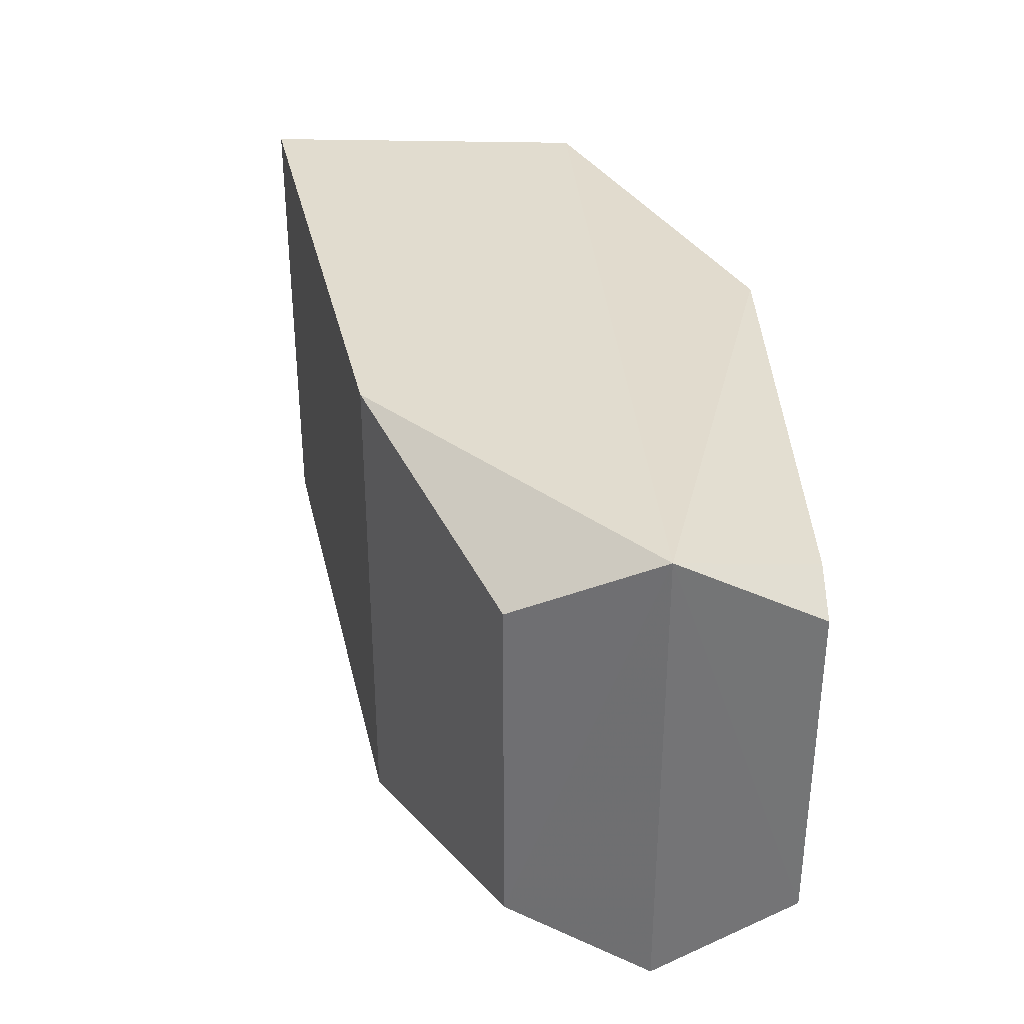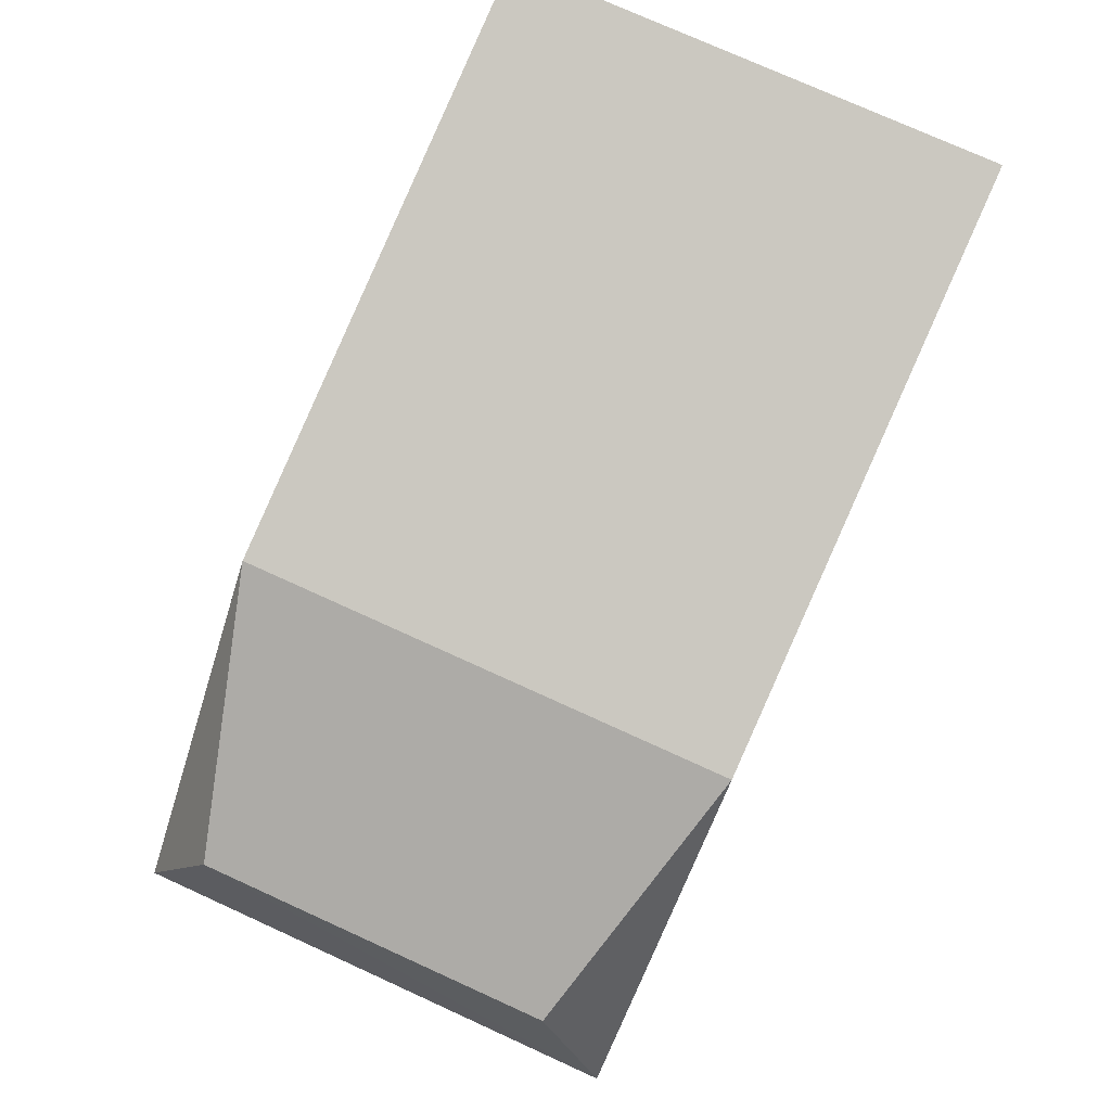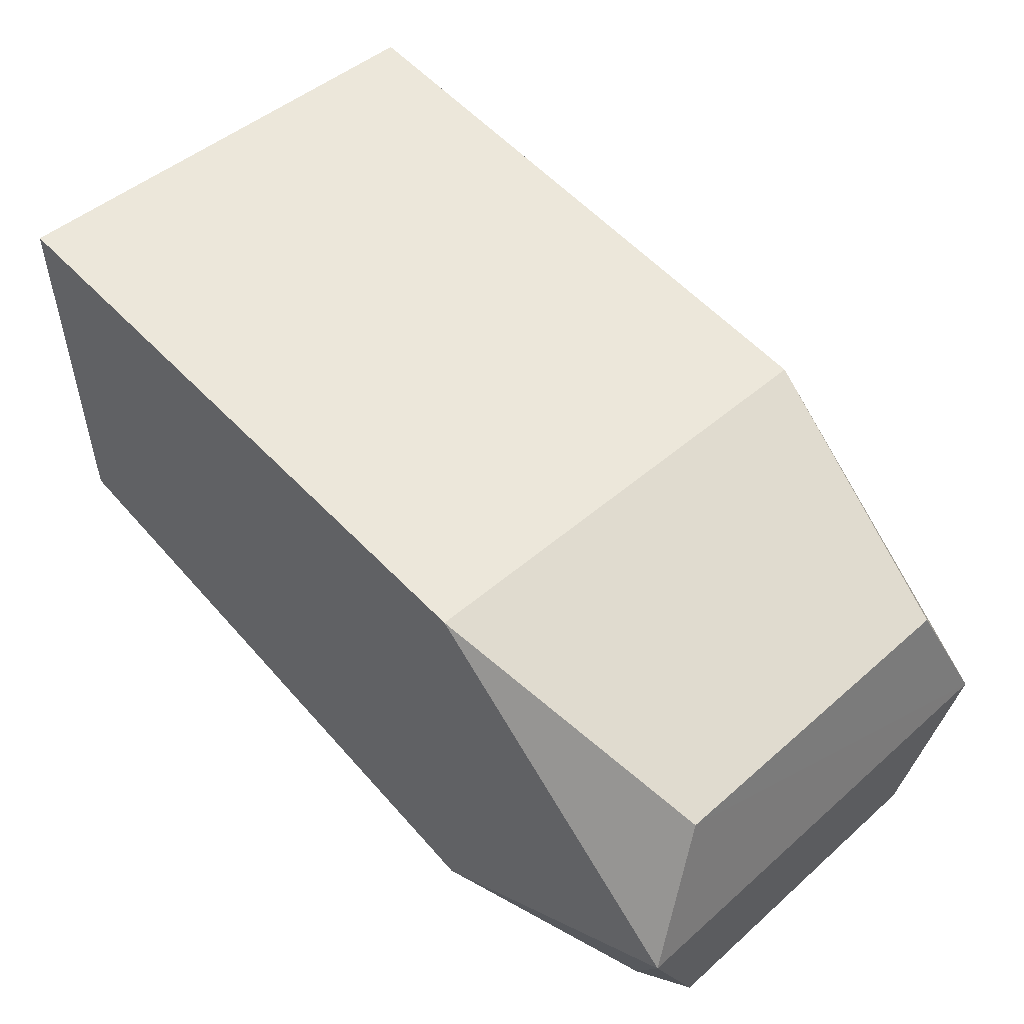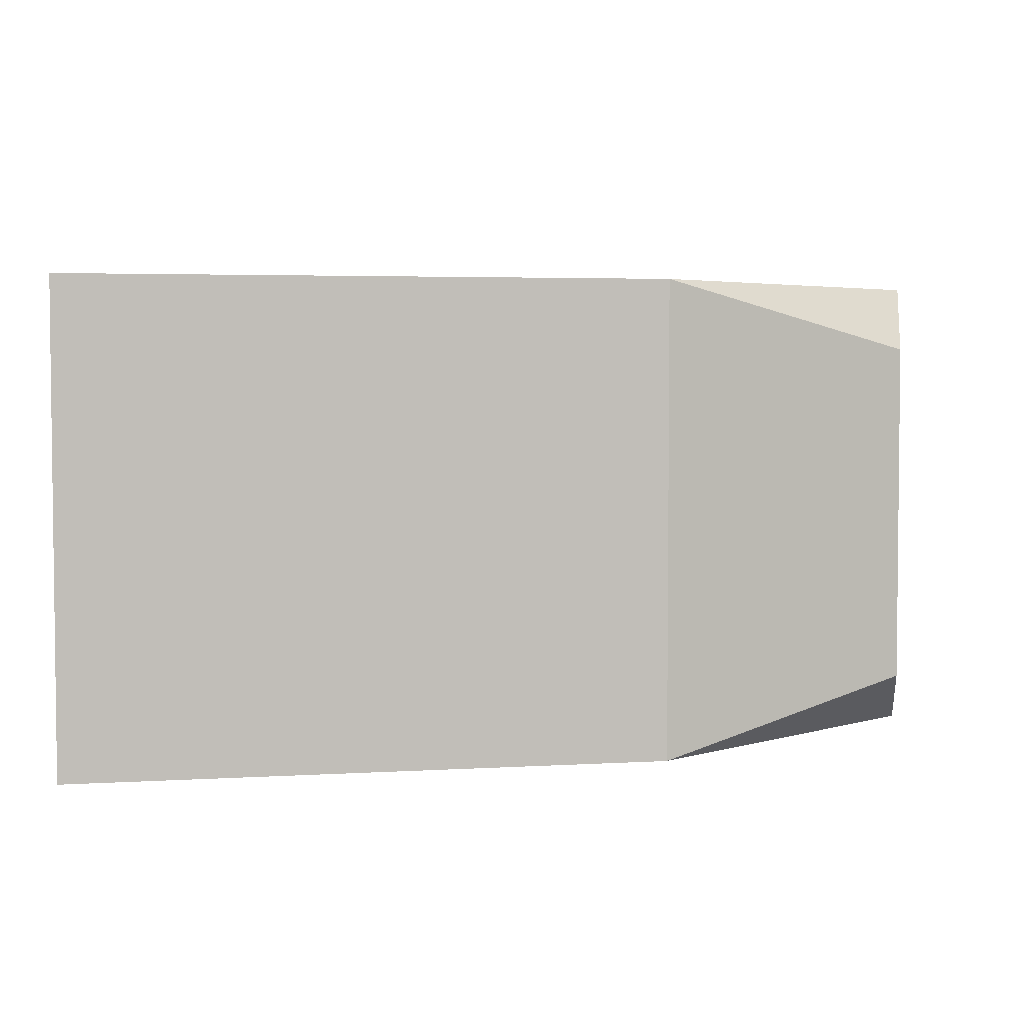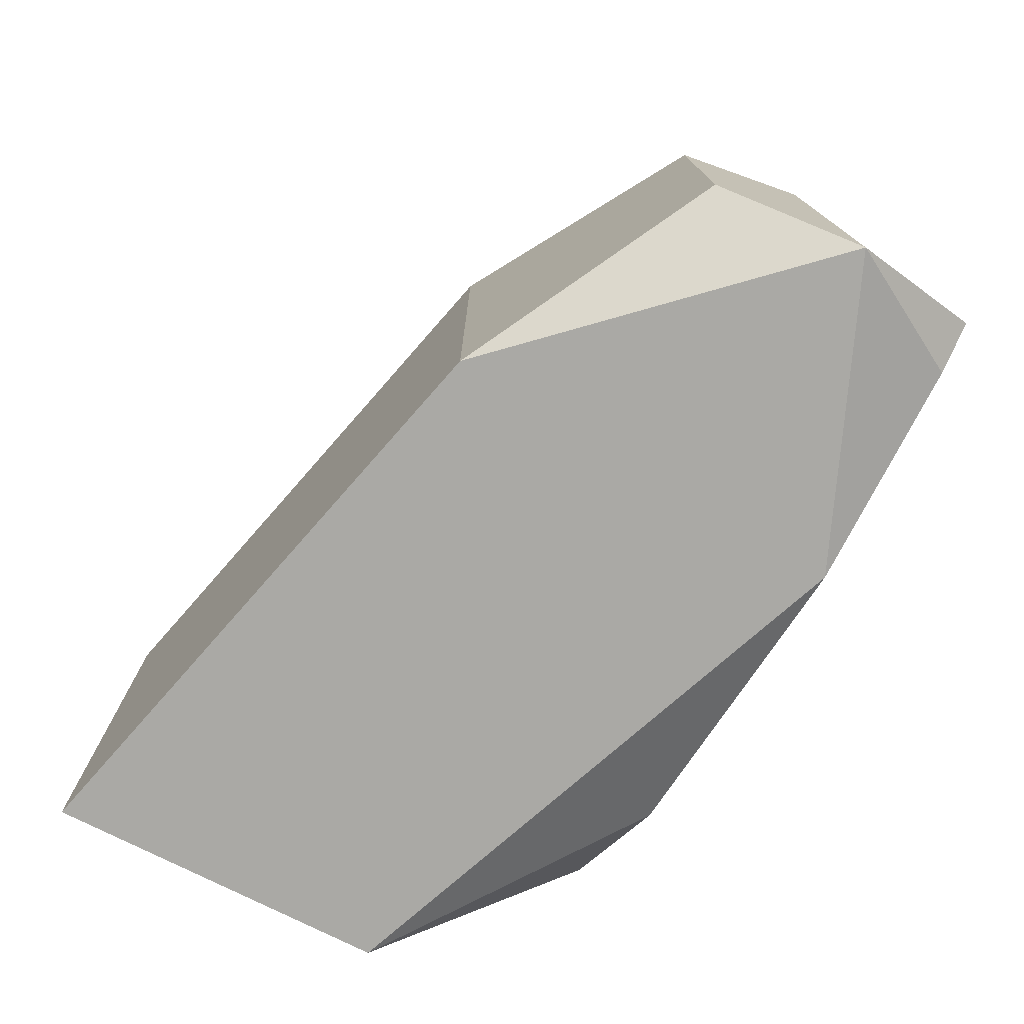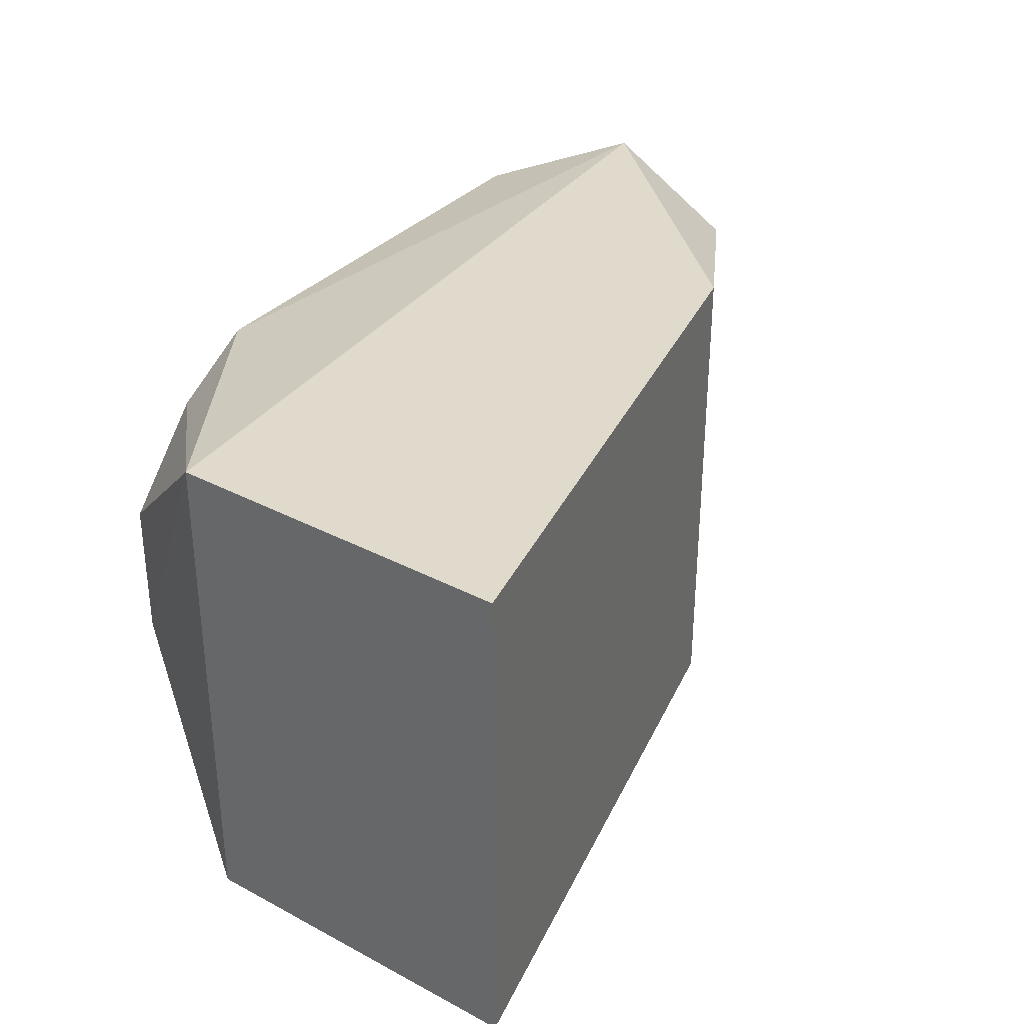
<metadata>
{"format":"obj","ext":"obj","renderer":"f3d","projection":"perspective","resolution":1024,"background":"white","views":[{"elev":34.2,"azim":88.2,"up":"+Y"},{"elev":76.3,"azim":114.4,"up":"+Z"},{"elev":46.4,"azim":45.0,"up":"+Z"},{"elev":3.9,"azim":-0.7,"up":"+Y"},{"elev":-75.4,"azim":59.4,"up":"+Y"},{"elev":33.0,"azim":-57.5,"up":"+Y"}]}
</metadata>
<code>
v 0.001607 0.05762 -0.05295
v 0.01285 0.03825 -0.06365
v 0.01229 0.05463 -0.06922
v -0.01291 0.05417 -0.06922
v -0.02203 0.03825 -0.04849
v 0.001453 0.03827 -0.06922
v -0.02117 0.05762 -0.06192
v 0.01188 0.05488 -0.05803
v 0.01232 0.0412 -0.06922
v -0.02117 0.03825 -0.06192
v 0.01285 0.05762 -0.06365
v -0.02203 0.05762 -0.04849
v 0.001607 0.03825 -0.05295
v 0.01027 0.04023 -0.06922
v -0.01634 0.0452 -0.06922
v -0.009437 0.05595 -0.06922
v 0.0119 0.04094 -0.05803
v -0.01108 0.04058 -0.06922
v -0.01632 0.05065 -0.06922
v 0.01025 0.0556 -0.06922
f 10 5 7
f 10 6 2
f 10 2 5
f 11 1 8
f 11 9 3
f 11 2 9
f 12 7 5
f 12 5 1
f 12 11 7
f 12 1 11
f 13 5 2
f 13 1 5
f 14 9 2
f 14 2 6
f 14 6 9
f 15 9 6
f 15 3 9
f 15 10 7
f 16 4 7
f 16 7 11
f 16 15 4
f 16 3 15
f 17 11 8
f 17 2 11
f 17 13 2
f 17 8 1
f 17 1 13
f 18 15 6
f 18 6 10
f 18 10 15
f 19 15 7
f 19 7 4
f 19 4 15
f 20 16 11
f 20 11 3
f 20 3 16

</code>
